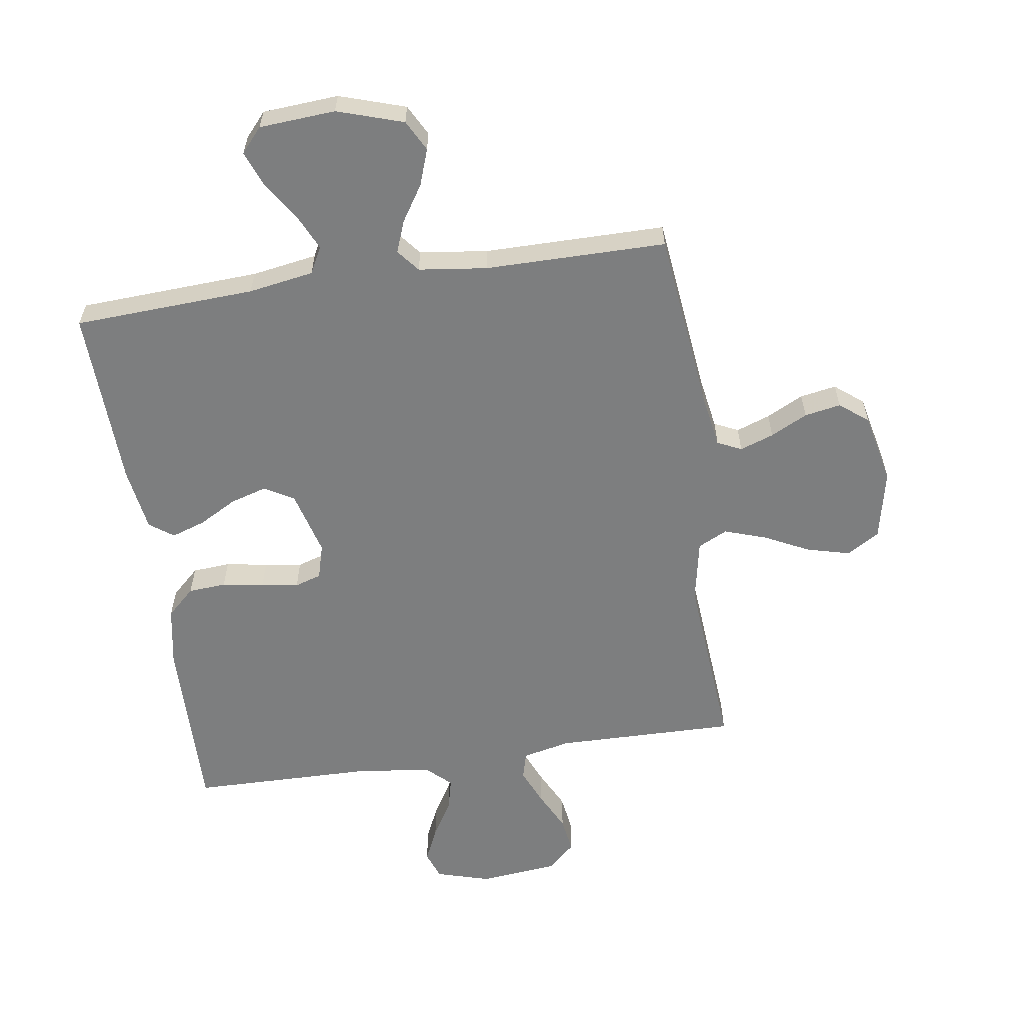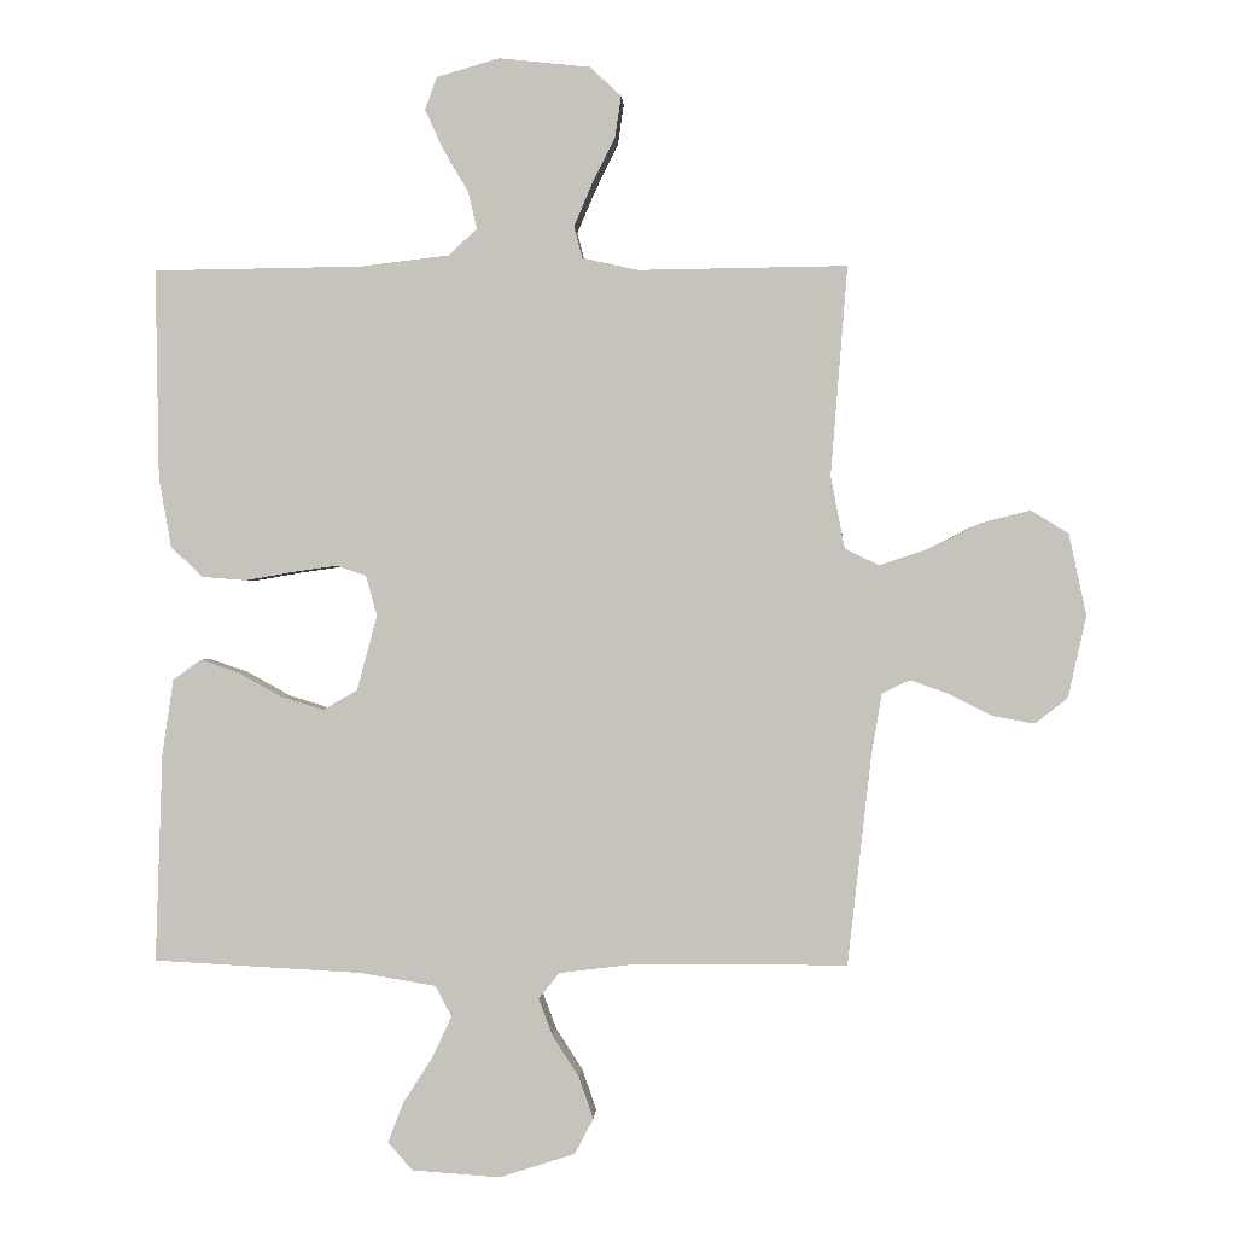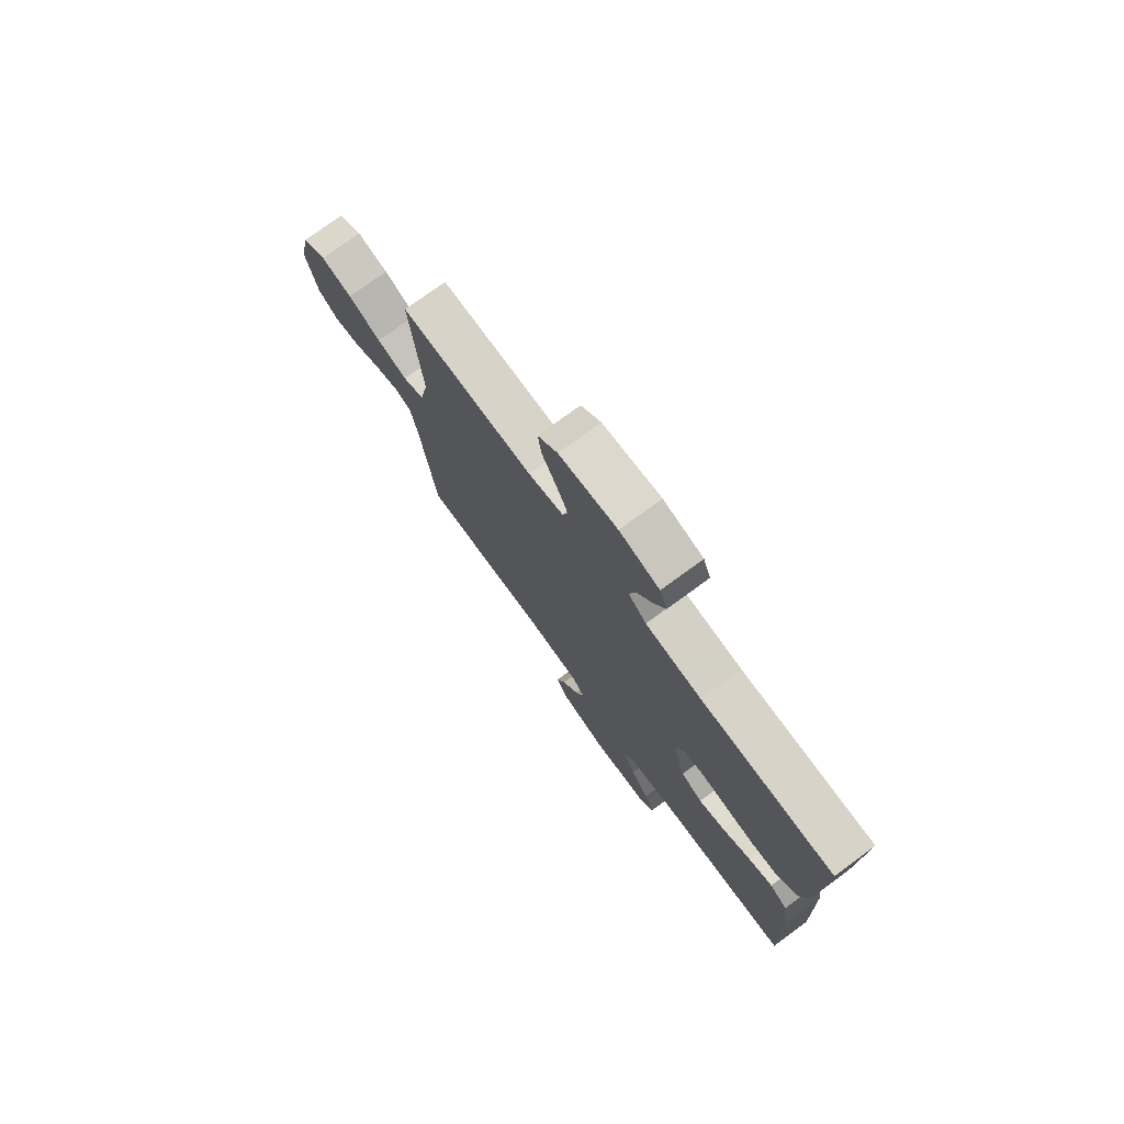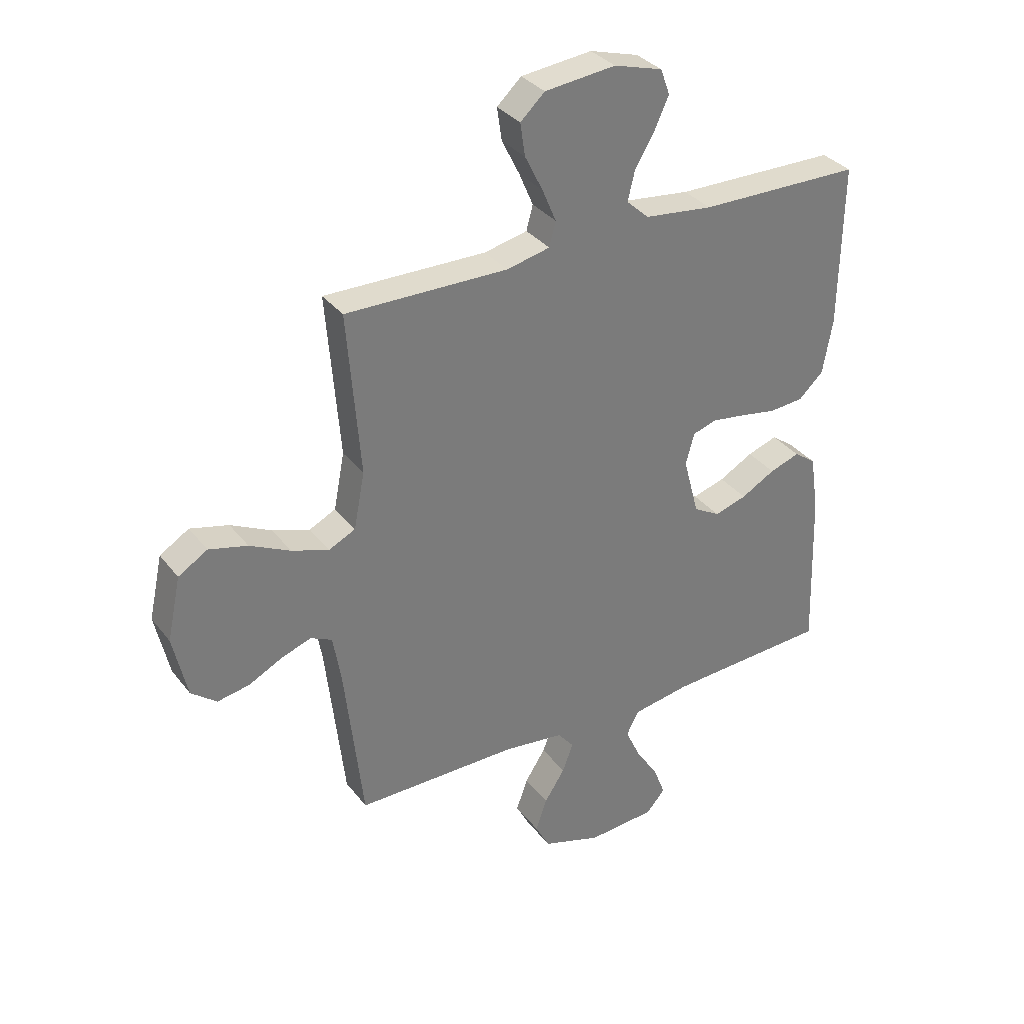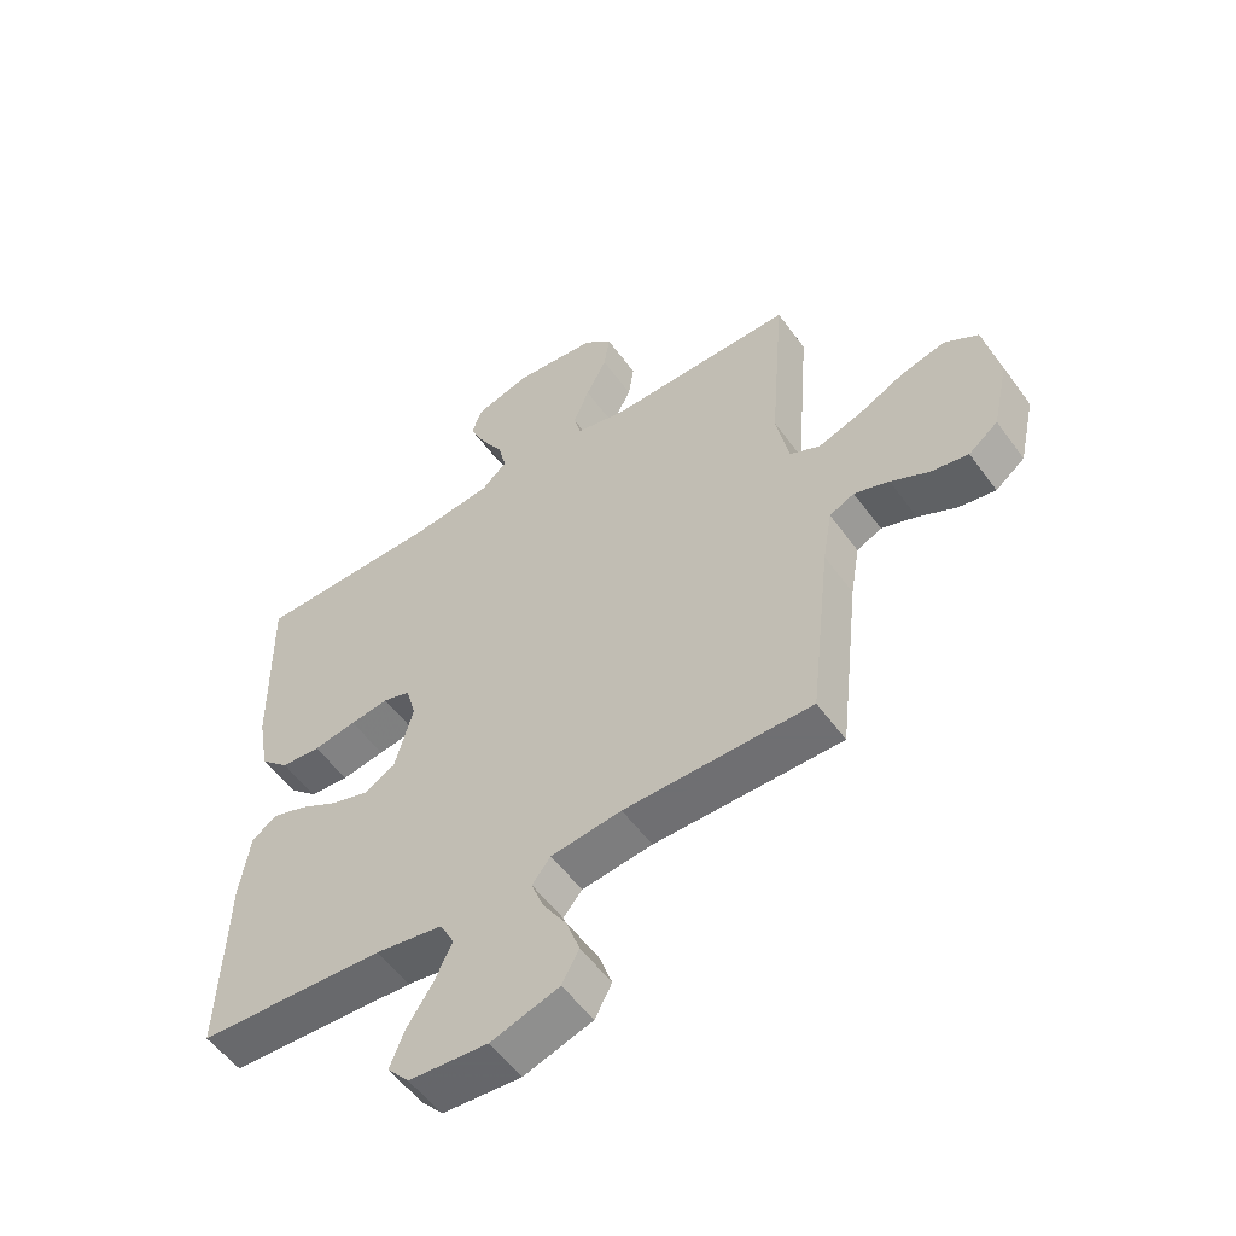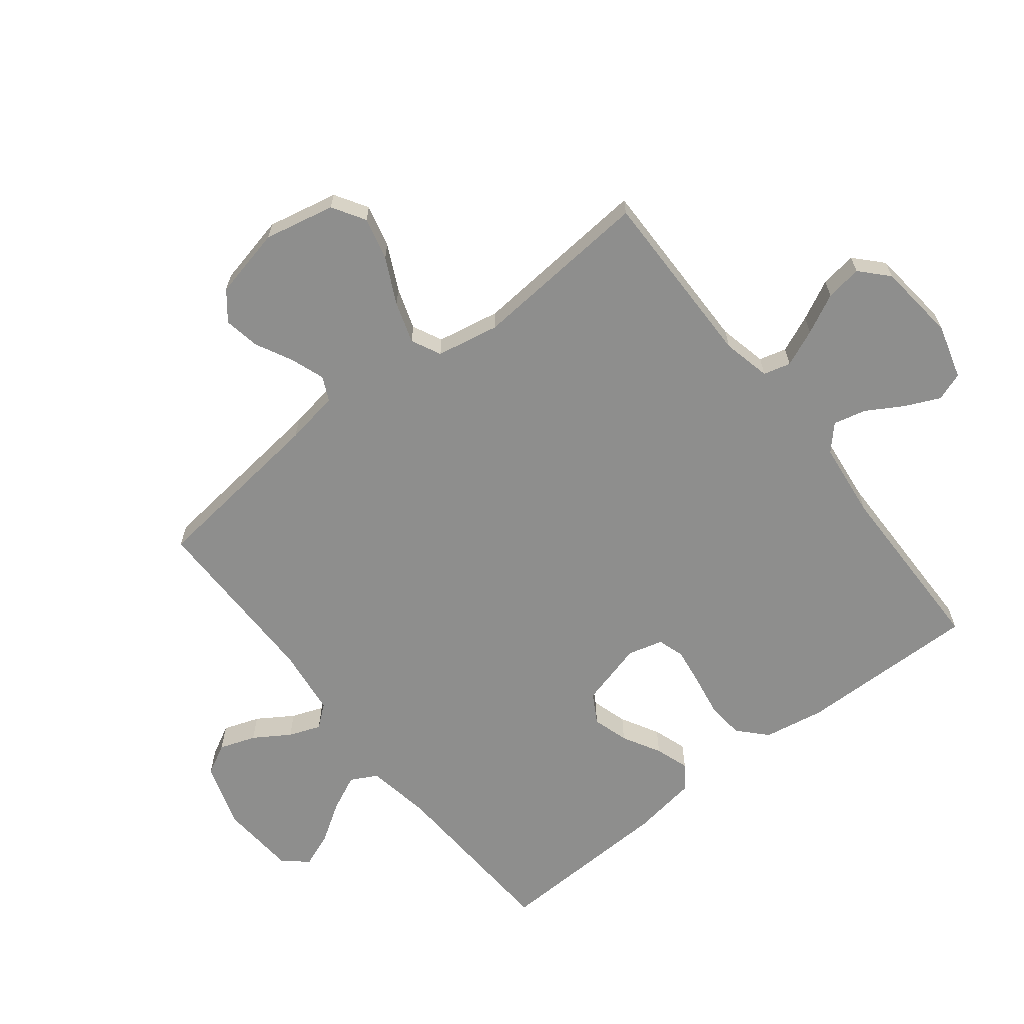
<metadata>
{"format":"obj","ext":"obj","renderer":"f3d","projection":"perspective","resolution":1024,"background":"white","views":[{"elev":-59.3,"azim":-171.6,"up":"+Y"},{"elev":0.1,"azim":-176.8,"up":"+Z"},{"elev":76.1,"azim":53.8,"up":"+Z"},{"elev":33.5,"azim":-31.7,"up":"+Z"},{"elev":-54.7,"azim":-144.7,"up":"+Z"},{"elev":-64.8,"azim":-51.8,"up":"+Y"}]}
</metadata>
<code>
v 0.5 0.07 -0.5
v 0.2 0.07 -0.516
v 0.092 0.07 -0.534
v 0.069 0.07 -0.578
v 0.097 0.07 -0.638
v 0.139 0.07 -0.703
v 0.161 0.07 -0.76
v 0.126 0.07 -0.8
v 0 0.07 -0.809
v -0.109 0.07 -0.774
v -0.136 0.07 -0.723
v -0.115 0.07 -0.663
v -0.077 0.07 -0.604
v -0.057 0.07 -0.551
v -0.087 0.07 -0.514
v -0.2 0.07 -0.5
v -0.5 0.07 -0.5
v -0.534 0.07 -0.2
v -0.549 0.07 -0.111
v -0.589 0.07 -0.092
v -0.645 0.07 -0.112
v -0.706 0.07 -0.143
v -0.766 0.07 -0.154
v -0.813 0.07 -0.117
v -0.839 0.07 0
v -0.814 0.07 0.117
v -0.76 0.07 0.15
v -0.689 0.07 0.132
v -0.614 0.07 0.095
v -0.545 0.07 0.072
v -0.496 0.07 0.096
v -0.476 0.07 0.2
v -0.5 0.07 0.5
v -0.2 0.07 0.496
v -0.12 0.07 0.514
v -0.108 0.07 0.559
v -0.134 0.07 0.62
v -0.167 0.07 0.686
v -0.176 0.07 0.746
v -0.131 0.07 0.788
v 0 0.07 0.802
v 0.09 0.07 0.776
v 0.107 0.07 0.729
v 0.081 0.07 0.672
v 0.045 0.07 0.611
v 0.032 0.07 0.557
v 0.073 0.07 0.519
v 0.2 0.07 0.504
v 0.5 0.07 0.5
v 0.495 0.07 0.2
v 0.477 0.07 0.099
v 0.431 0.07 0.056
v 0.368 0.07 0.051
v 0.299 0.07 0.063
v 0.237 0.07 0.072
v 0.193 0.07 0.058
v 0.177 0.07 0
v 0.206 0.07 -0.108
v 0.255 0.07 -0.136
v 0.315 0.07 -0.118
v 0.378 0.07 -0.083
v 0.434 0.07 -0.064
v 0.474 0.07 -0.093
v 0.49 0.07 -0.2
v 0.5 0 -0.5
v 0.2 0 -0.516
v 0.092 0 -0.534
v 0.069 0 -0.578
v 0.097 0 -0.638
v 0.139 0 -0.703
v 0.161 0 -0.76
v 0.126 0 -0.8
v 0 0 -0.809
v -0.109 0 -0.774
v -0.136 0 -0.723
v -0.115 0 -0.663
v -0.077 0 -0.604
v -0.057 0 -0.551
v -0.087 0 -0.514
v -0.2 0 -0.5
v -0.5 0 -0.5
v -0.534 0 -0.2
v -0.549 0 -0.111
v -0.589 0 -0.092
v -0.645 0 -0.112
v -0.706 0 -0.143
v -0.766 0 -0.154
v -0.813 0 -0.117
v -0.839 0 0
v -0.814 0 0.117
v -0.76 0 0.15
v -0.689 0 0.132
v -0.614 0 0.095
v -0.545 0 0.072
v -0.496 0 0.096
v -0.476 0 0.2
v -0.5 0 0.5
v -0.2 0 0.496
v -0.12 0 0.514
v -0.108 0 0.559
v -0.134 0 0.62
v -0.167 0 0.686
v -0.176 0 0.746
v -0.131 0 0.788
v 0 0 0.802
v 0.09 0 0.776
v 0.107 0 0.729
v 0.081 0 0.672
v 0.045 0 0.611
v 0.032 0 0.557
v 0.073 0 0.519
v 0.2 0 0.504
v 0.5 0 0.5
v 0.495 0 0.2
v 0.477 0 0.099
v 0.431 0 0.056
v 0.368 0 0.051
v 0.299 0 0.063
v 0.237 0 0.072
v 0.193 0 0.058
v 0.177 0 0
v 0.206 0 -0.108
v 0.255 0 -0.136
v 0.315 0 -0.118
v 0.378 0 -0.083
v 0.434 0 -0.064
v 0.474 0 -0.093
v 0.49 0 -0.2
f 63 64 1 2
f 60 61 62 63
f 59 60 63 2
f 58 59 2 3
f 57 58 3 4
f 51 52 53 54
f 51 54 55
f 48 49 50 51
f 47 48 51 55
f 46 47 55 56
f 42 43 44 45
f 40 41 42 45
f 40 45 46
f 37 38 39 40
f 36 37 40 46
f 35 36 46 56
f 32 33 34
f 31 32 34 35
f 26 27 28 29
f 26 29 30
f 25 26 30
f 24 25 30
f 21 22 23 24
f 20 21 24 30
f 19 20 30 31
f 16 17 18
f 15 16 18 19
f 10 11 12 13
f 10 13 14
f 9 10 14
f 8 9 14
f 5 6 7 8
f 4 5 8 14
f 57 4 14 15
f 31 35 56 57
f 15 19 31 57
f 66 65 128 127
f 127 126 125 124
f 66 127 124 123
f 67 66 123 122
f 68 67 122 121
f 118 117 116 115
f 119 118 115
f 115 114 113 112
f 119 115 112 111
f 120 119 111 110
f 109 108 107 106
f 109 106 105 104
f 110 109 104
f 104 103 102 101
f 110 104 101 100
f 120 110 100 99
f 98 97 96
f 99 98 96 95
f 93 92 91 90
f 94 93 90
f 94 90 89
f 94 89 88
f 88 87 86 85
f 94 88 85 84
f 95 94 84 83
f 82 81 80
f 83 82 80 79
f 77 76 75 74
f 78 77 74
f 78 74 73
f 78 73 72
f 72 71 70 69
f 78 72 69 68
f 79 78 68 121
f 121 120 99 95
f 121 95 83 79
f 1 65 66 2
f 2 66 67 3
f 3 67 68 4
f 4 68 69 5
f 5 69 70 6
f 6 70 71 7
f 7 71 72 8
f 8 72 73 9
f 9 73 74 10
f 10 74 75 11
f 11 75 76 12
f 12 76 77 13
f 13 77 78 14
f 14 78 79 15
f 15 79 80 16
f 16 80 81 17
f 17 81 82 18
f 18 82 83 19
f 19 83 84 20
f 20 84 85 21
f 21 85 86 22
f 22 86 87 23
f 23 87 88 24
f 24 88 89 25
f 25 89 90 26
f 26 90 91 27
f 27 91 92 28
f 28 92 93 29
f 29 93 94 30
f 30 94 95 31
f 31 95 96 32
f 32 96 97 33
f 33 97 98 34
f 34 98 99 35
f 35 99 100 36
f 36 100 101 37
f 37 101 102 38
f 38 102 103 39
f 39 103 104 40
f 40 104 105 41
f 41 105 106 42
f 42 106 107 43
f 43 107 108 44
f 44 108 109 45
f 45 109 110 46
f 46 110 111 47
f 47 111 112 48
f 48 112 113 49
f 49 113 114 50
f 50 114 115 51
f 51 115 116 52
f 52 116 117 53
f 53 117 118 54
f 54 118 119 55
f 55 119 120 56
f 56 120 121 57
f 57 121 122 58
f 58 122 123 59
f 59 123 124 60
f 60 124 125 61
f 61 125 126 62
f 62 126 127 63
f 63 127 128 64
f 64 128 65 1

</code>
